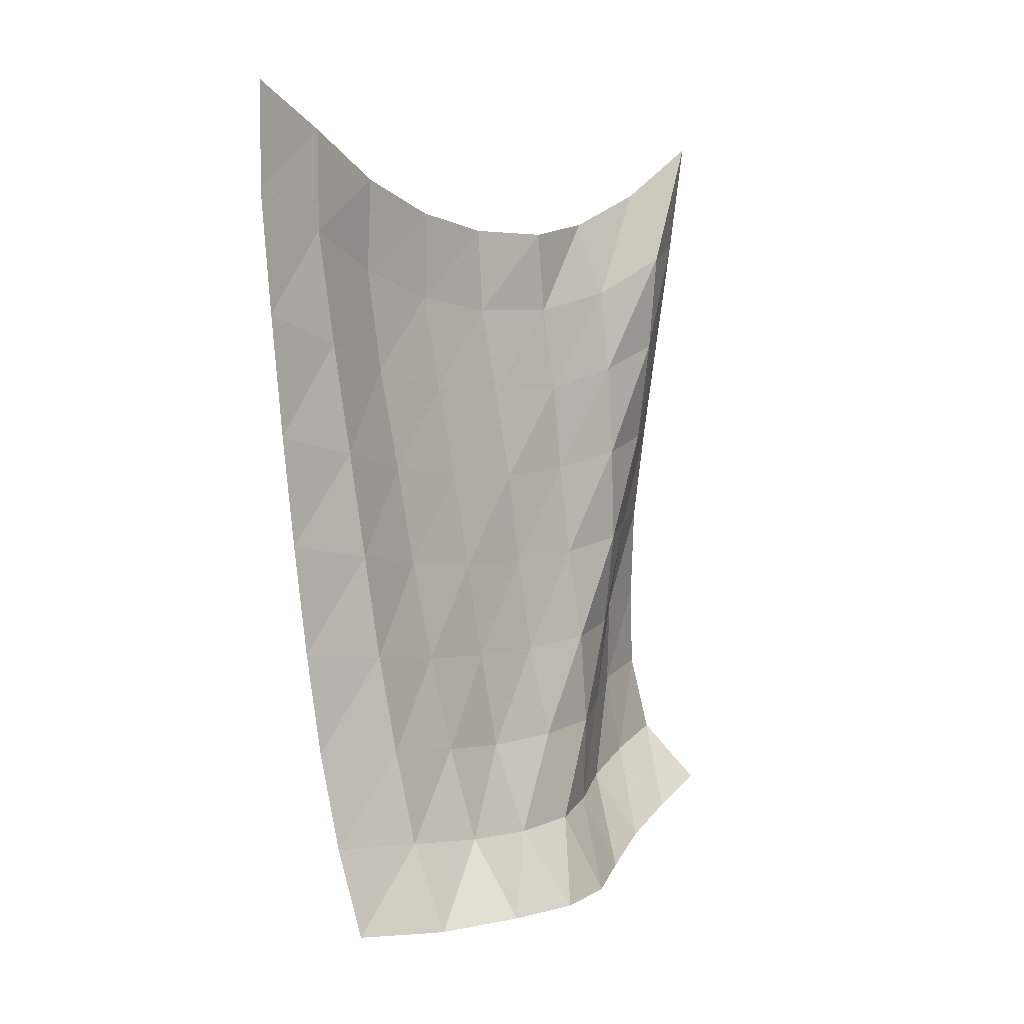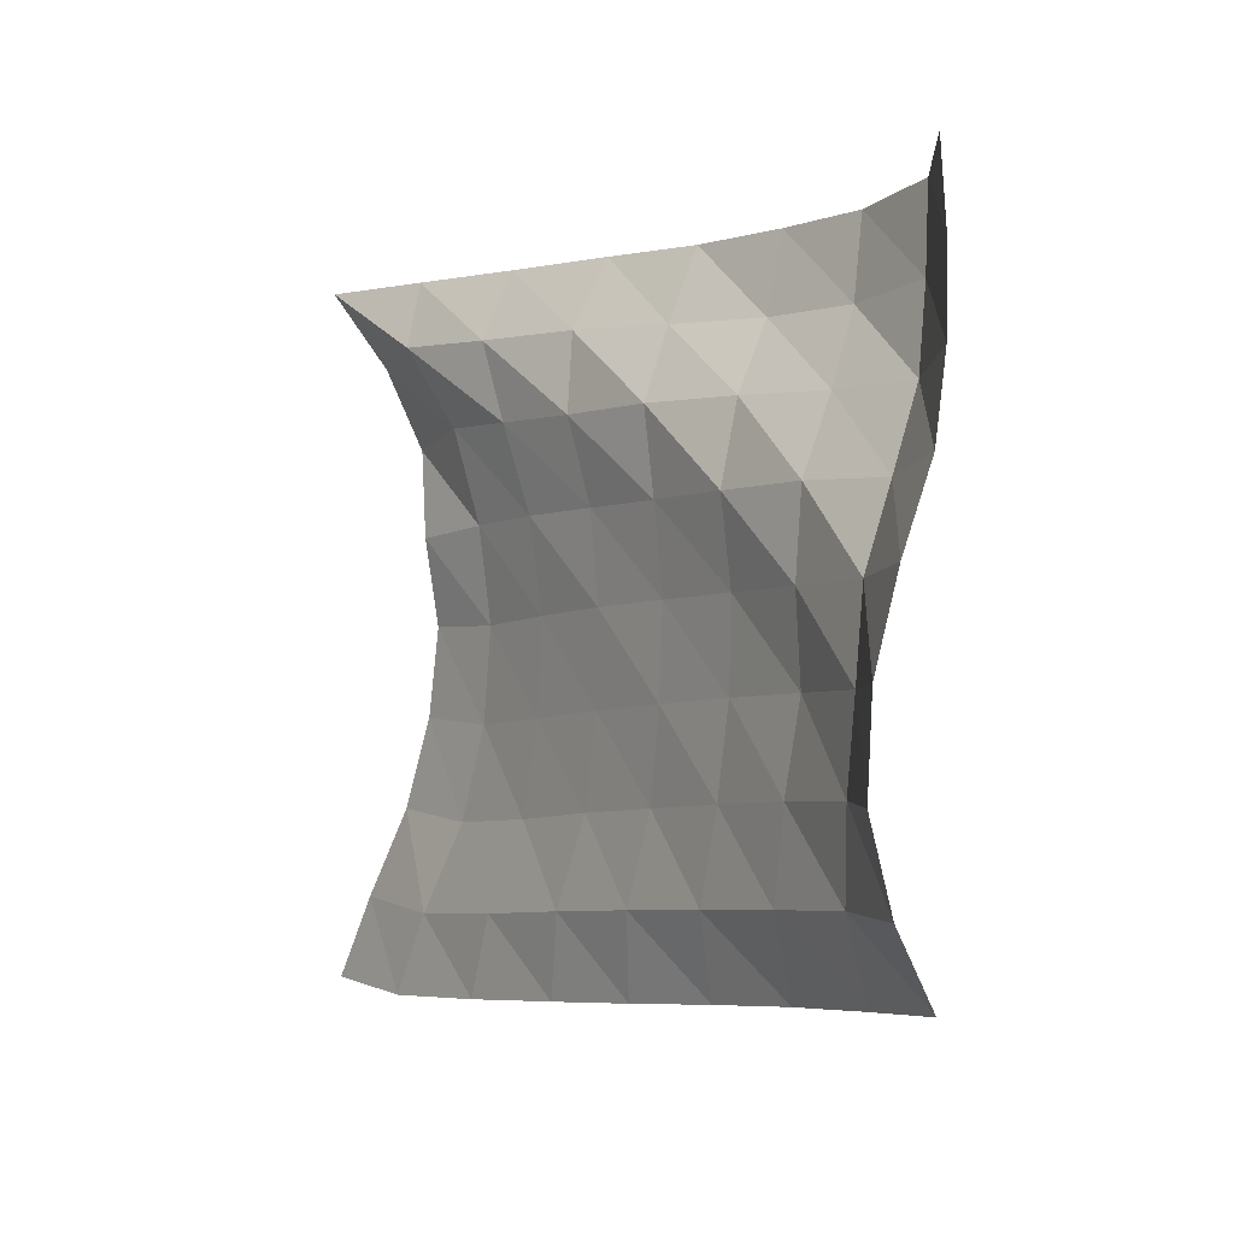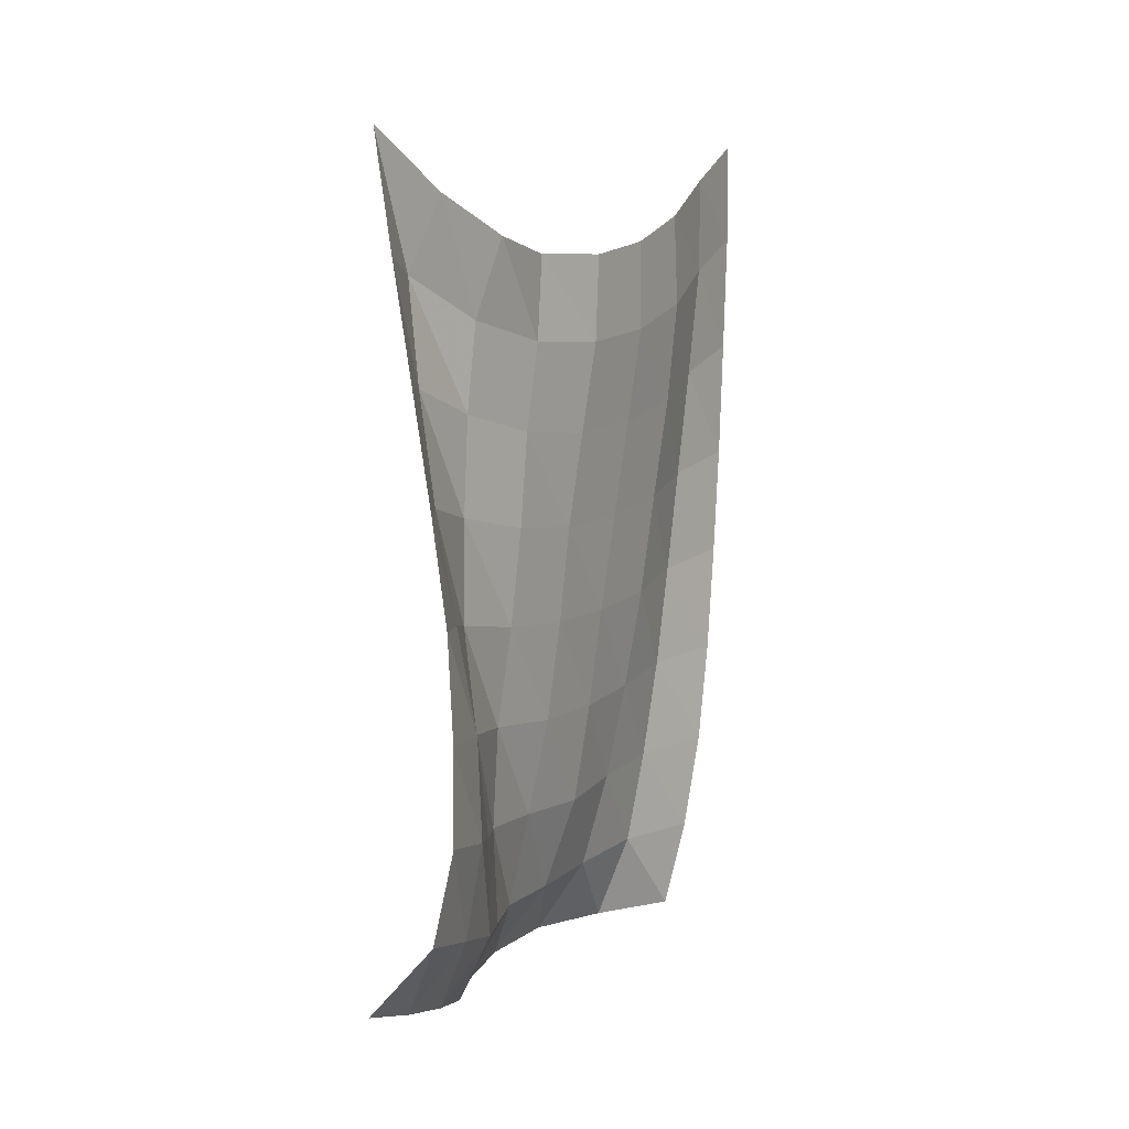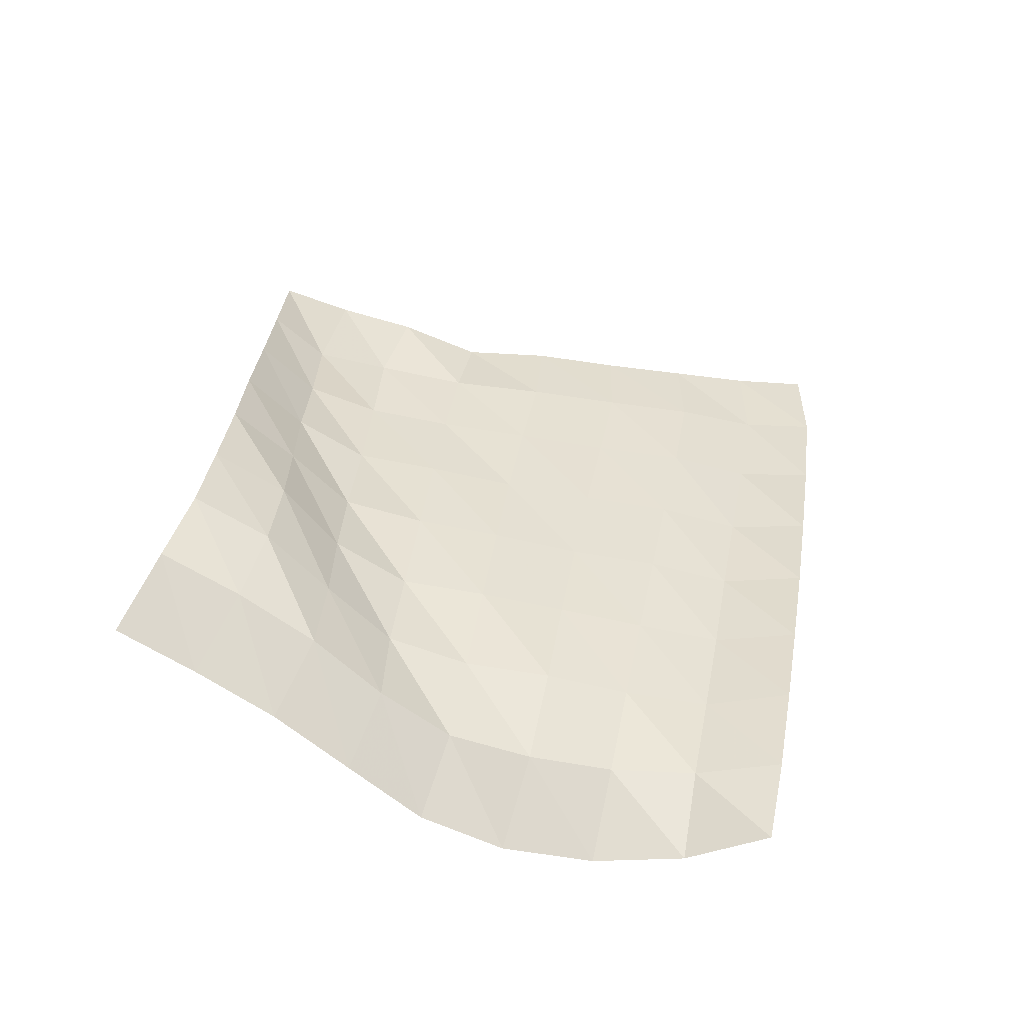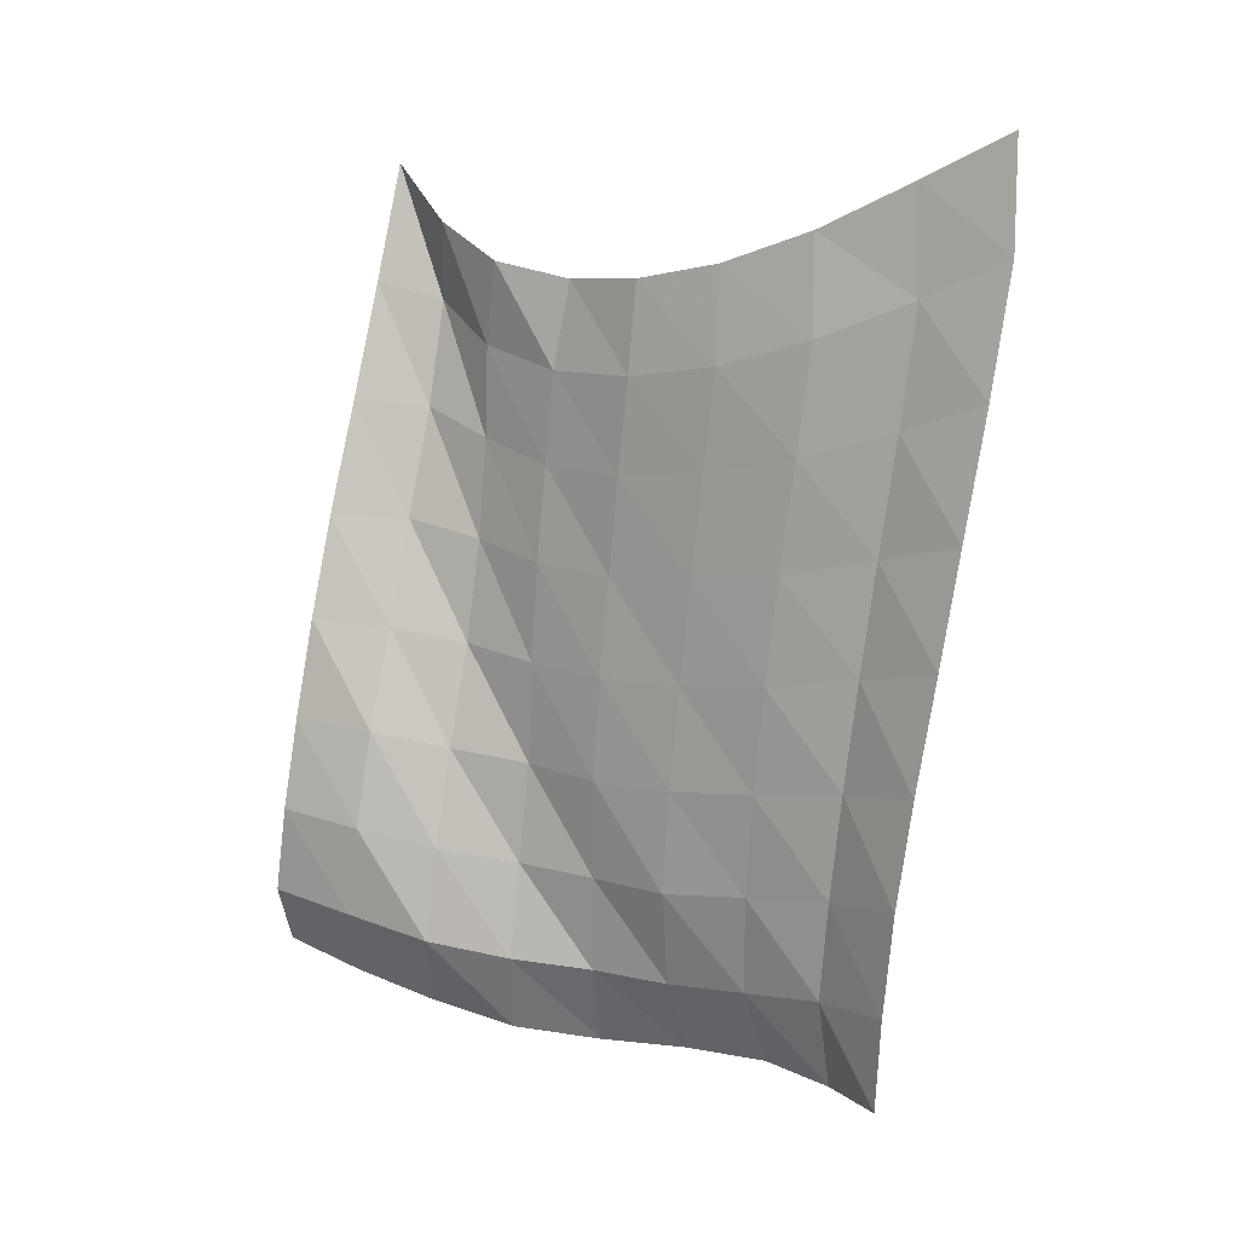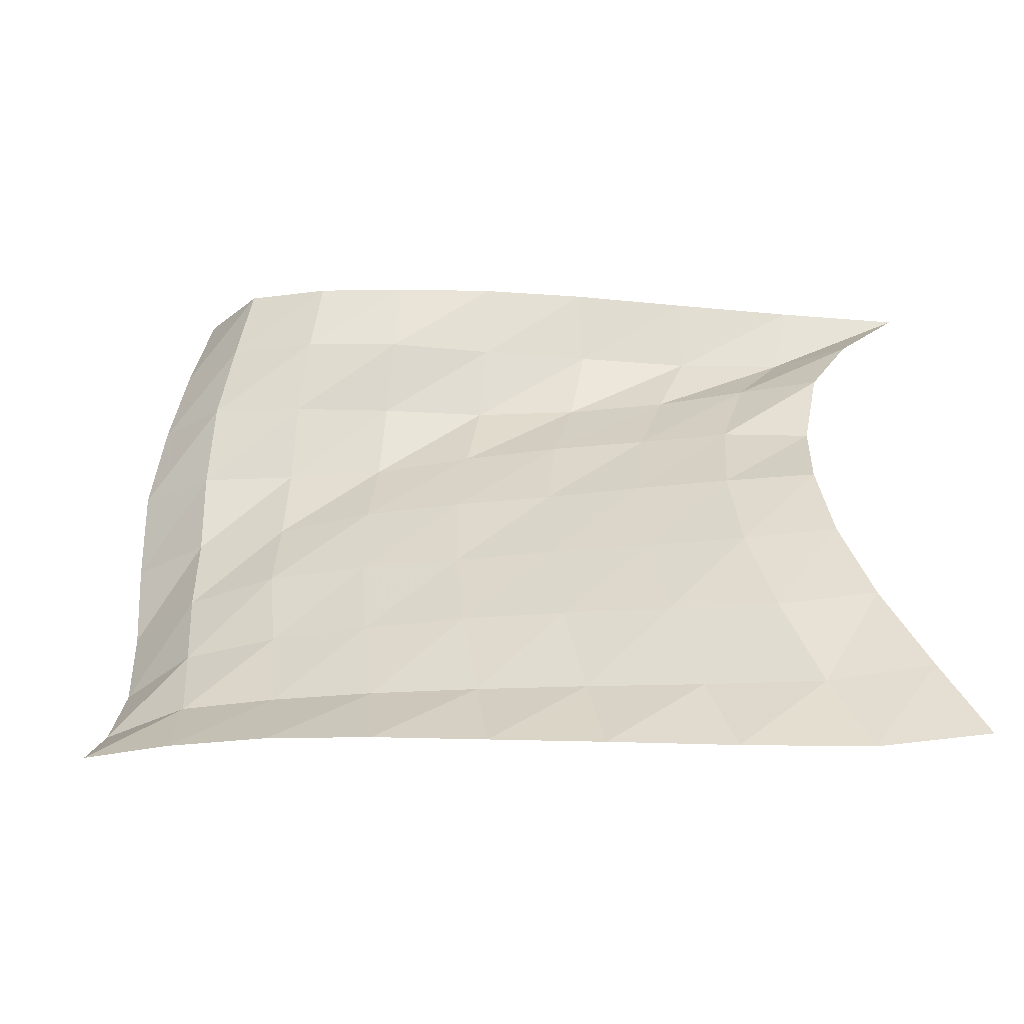
<metadata>
{"format":"obj","ext":"obj","renderer":"f3d","projection":"perspective","resolution":1024,"background":"white","views":[{"elev":2.5,"azim":-138.7,"up":"+Y"},{"elev":5.2,"azim":-37.0,"up":"+Z"},{"elev":8.4,"azim":31.6,"up":"+Y"},{"elev":-53.9,"azim":77.9,"up":"+Y"},{"elev":6.8,"azim":127.0,"up":"+Y"},{"elev":-52.8,"azim":99.9,"up":"+Z"}]}
</metadata>
<code>
v -1 0 -1
v -0.9656 -0.1111 -0.7452
v -0.9131 -0.229 -0.4772
v -0.8844 -0.3084 -0.2067
v -0.875 -0.3443 0.05482
v -0.915 -0.3419 0.3086
v -0.8901 -0.2895 0.5544
v -0.9347 -0.1749 0.7836
v -1 0 1
v -0.9958 -0.3051 -0.9978
v -0.9701 -0.406 -0.7487
v -0.9035 -0.5046 -0.4808
v -0.8761 -0.5735 -0.2004
v -0.8708 -0.6022 0.07874
v -0.8997 -0.5902 0.3556
v -0.9354 -0.5222 0.6217
v -1.005 -0.3953 0.8432
v -0.9262 -0.3413 1.026
v -0.9795 -0.6599 -0.9453
v -0.9749 -0.7361 -0.6937
v -0.9083 -0.8079 -0.431
v -0.8922 -0.8551 -0.1518
v -0.8887 -0.8702 0.126
v -0.912 -0.8487 0.3941
v -0.9508 -0.7827 0.6417
v -0.9605 -0.6999 0.8607
v -0.8476 -0.6801 1.051
v -0.9615 -1.013 -0.887
v -0.9802 -1.063 -0.6336
v -0.9228 -1.113 -0.3712
v -0.9088 -1.143 -0.1001
v -0.9074 -1.148 0.1696
v -0.9136 -1.124 0.4263
v -0.9481 -1.072 0.6659
v -0.8933 -1.019 0.8847
v -0.7708 -1.01 1.078
v -0.9487 -1.336 -0.8321
v -0.9862 -1.375 -0.5786
v -0.9381 -1.412 -0.3191
v -0.9277 -1.433 -0.05264
v -0.9156 -1.432 0.2087
v -0.9274 -1.409 0.4581
v -0.9298 -1.371 0.6978
v -0.8188 -1.329 0.896
v -0.7093 -1.309 1.099
v -0.9383 -1.66 -0.7742
v -0.9953 -1.682 -0.5271
v -0.9657 -1.71 -0.2674
v -0.9426 -1.726 -0.007146
v -0.9351 -1.724 0.2472
v -0.953 -1.703 0.4919
v -0.8745 -1.672 0.719
v -0.7446 -1.626 0.9088
v -0.6716 -1.598 1.129
v -0.94 -1.961 -0.7214
v -1.015 -1.982 -0.4758
v -1.003 -2.002 -0.2178
v -0.9701 -2.021 0.03501
v -0.9817 -2.012 0.284
v -0.9487 -1.995 0.5251
v -0.8273 -1.959 0.7334
v -0.7128 -1.908 0.936
v -0.6504 -1.865 1.163
v -0.9651 -2.257 -0.672
v -1.047 -2.265 -0.4282
v -1.065 -2.287 -0.1738
v -1.054 -2.3 0.07526
v -1.026 -2.293 0.3201
v -0.9243 -2.274 0.5413
v -0.8061 -2.231 0.7583
v -0.7318 -2.172 0.9885
v -0.6758 -2.118 1.224
v -1.012 -2.524 -0.6248
v -1.143 -2.528 -0.401
v -1.217 -2.52 -0.1457
v -1.212 -2.529 0.1223
v -1.137 -2.531 0.3759
v -1.016 -2.505 0.6054
v -0.925 -2.443 0.8355
v -0.8643 -2.378 1.072
v -0.822 -2.307 1.309
f 1 10 2
f 2 10 11
f 2 11 3
f 3 11 12
f 3 12 4
f 4 12 13
f 4 13 5
f 5 13 14
f 5 14 6
f 6 14 15
f 6 15 7
f 7 15 16
f 7 16 8
f 8 16 17
f 8 17 9
f 9 17 18
f 10 19 11
f 11 19 20
f 11 20 12
f 12 20 21
f 12 21 13
f 13 21 22
f 13 22 14
f 14 22 23
f 14 23 15
f 15 23 24
f 15 24 16
f 16 24 25
f 16 25 17
f 17 25 26
f 17 26 18
f 18 26 27
f 19 28 20
f 20 28 29
f 20 29 21
f 21 29 30
f 21 30 22
f 22 30 31
f 22 31 23
f 23 31 32
f 23 32 24
f 24 32 33
f 24 33 25
f 25 33 34
f 25 34 26
f 26 34 35
f 26 35 27
f 27 35 36
f 28 37 29
f 29 37 38
f 29 38 30
f 30 38 39
f 30 39 31
f 31 39 40
f 31 40 32
f 32 40 41
f 32 41 33
f 33 41 42
f 33 42 34
f 34 42 43
f 34 43 35
f 35 43 44
f 35 44 36
f 36 44 45
f 37 46 38
f 38 46 47
f 38 47 39
f 39 47 48
f 39 48 40
f 40 48 49
f 40 49 41
f 41 49 50
f 41 50 42
f 42 50 51
f 42 51 43
f 43 51 52
f 43 52 44
f 44 52 53
f 44 53 45
f 45 53 54
f 46 55 47
f 47 55 56
f 47 56 48
f 48 56 57
f 48 57 49
f 49 57 58
f 49 58 50
f 50 58 59
f 50 59 51
f 51 59 60
f 51 60 52
f 52 60 61
f 52 61 53
f 53 61 62
f 53 62 54
f 54 62 63
f 55 64 56
f 56 64 65
f 56 65 57
f 57 65 66
f 57 66 58
f 58 66 67
f 58 67 59
f 59 67 68
f 59 68 60
f 60 68 69
f 60 69 61
f 61 69 70
f 61 70 62
f 62 70 71
f 62 71 63
f 63 71 72
f 64 73 65
f 65 73 74
f 65 74 66
f 66 74 75
f 66 75 67
f 67 75 76
f 67 76 68
f 68 76 77
f 68 77 69
f 69 77 78
f 69 78 70
f 70 78 79
f 70 79 71
f 71 79 80
f 71 80 72
f 72 80 81

</code>
